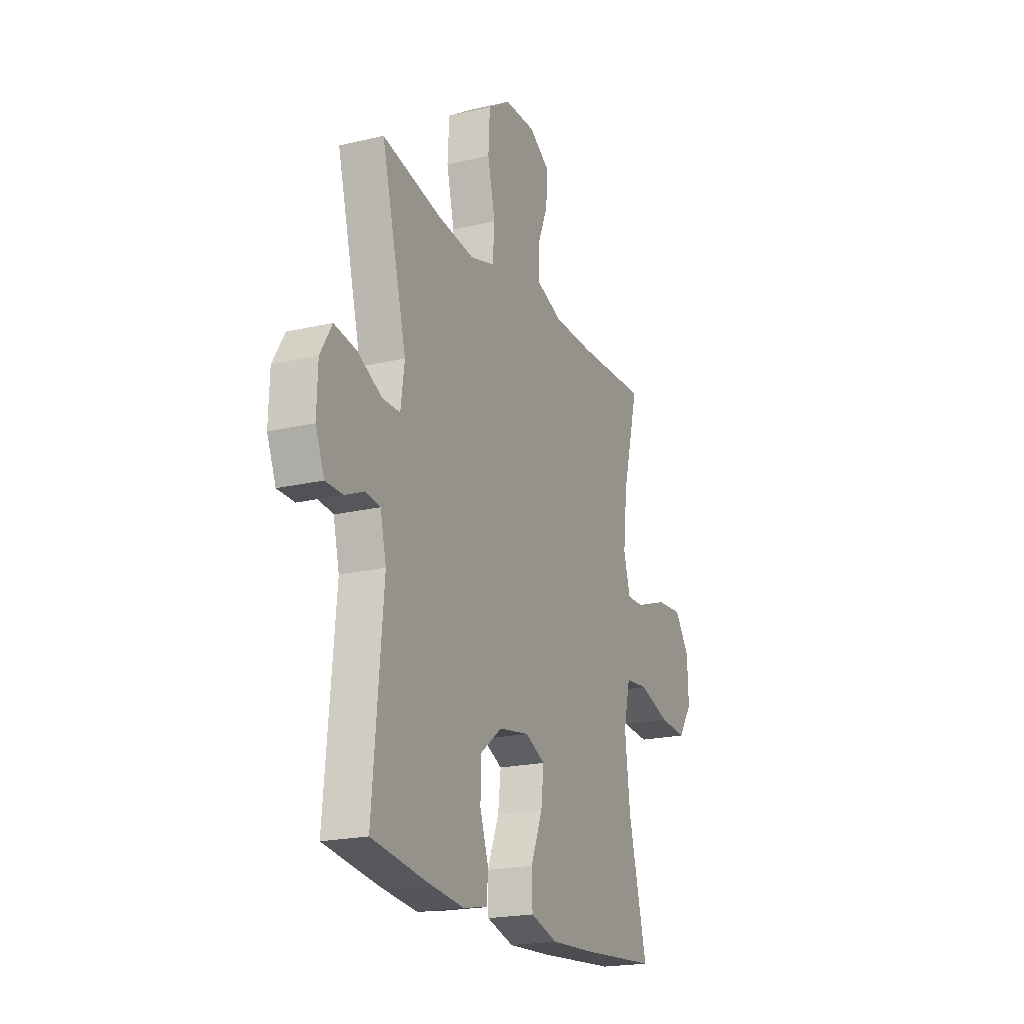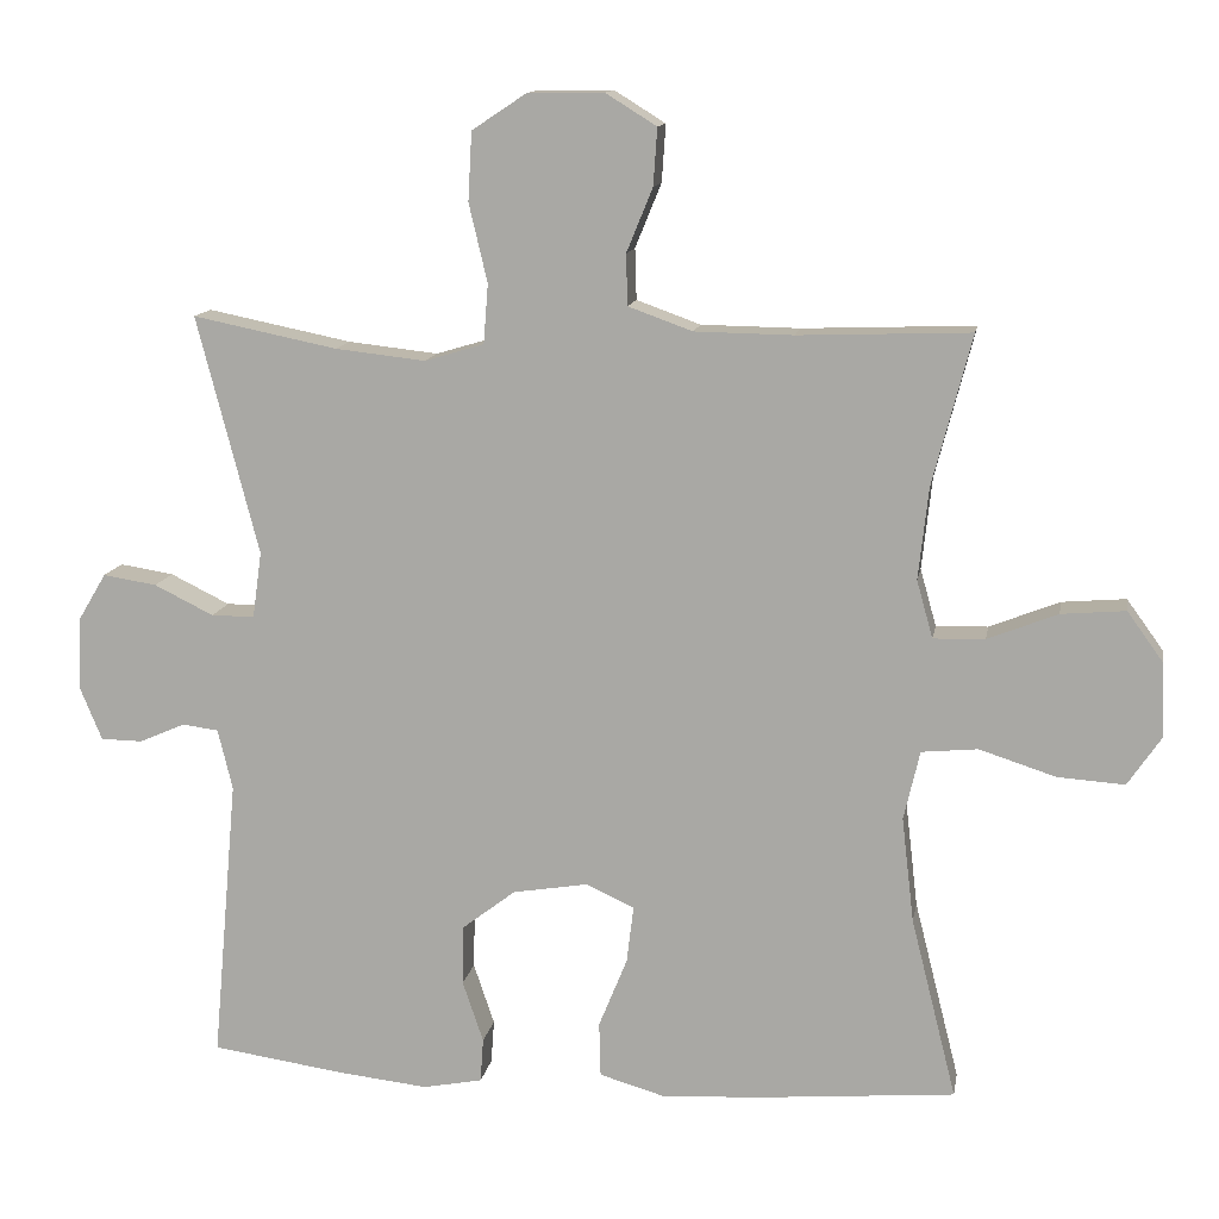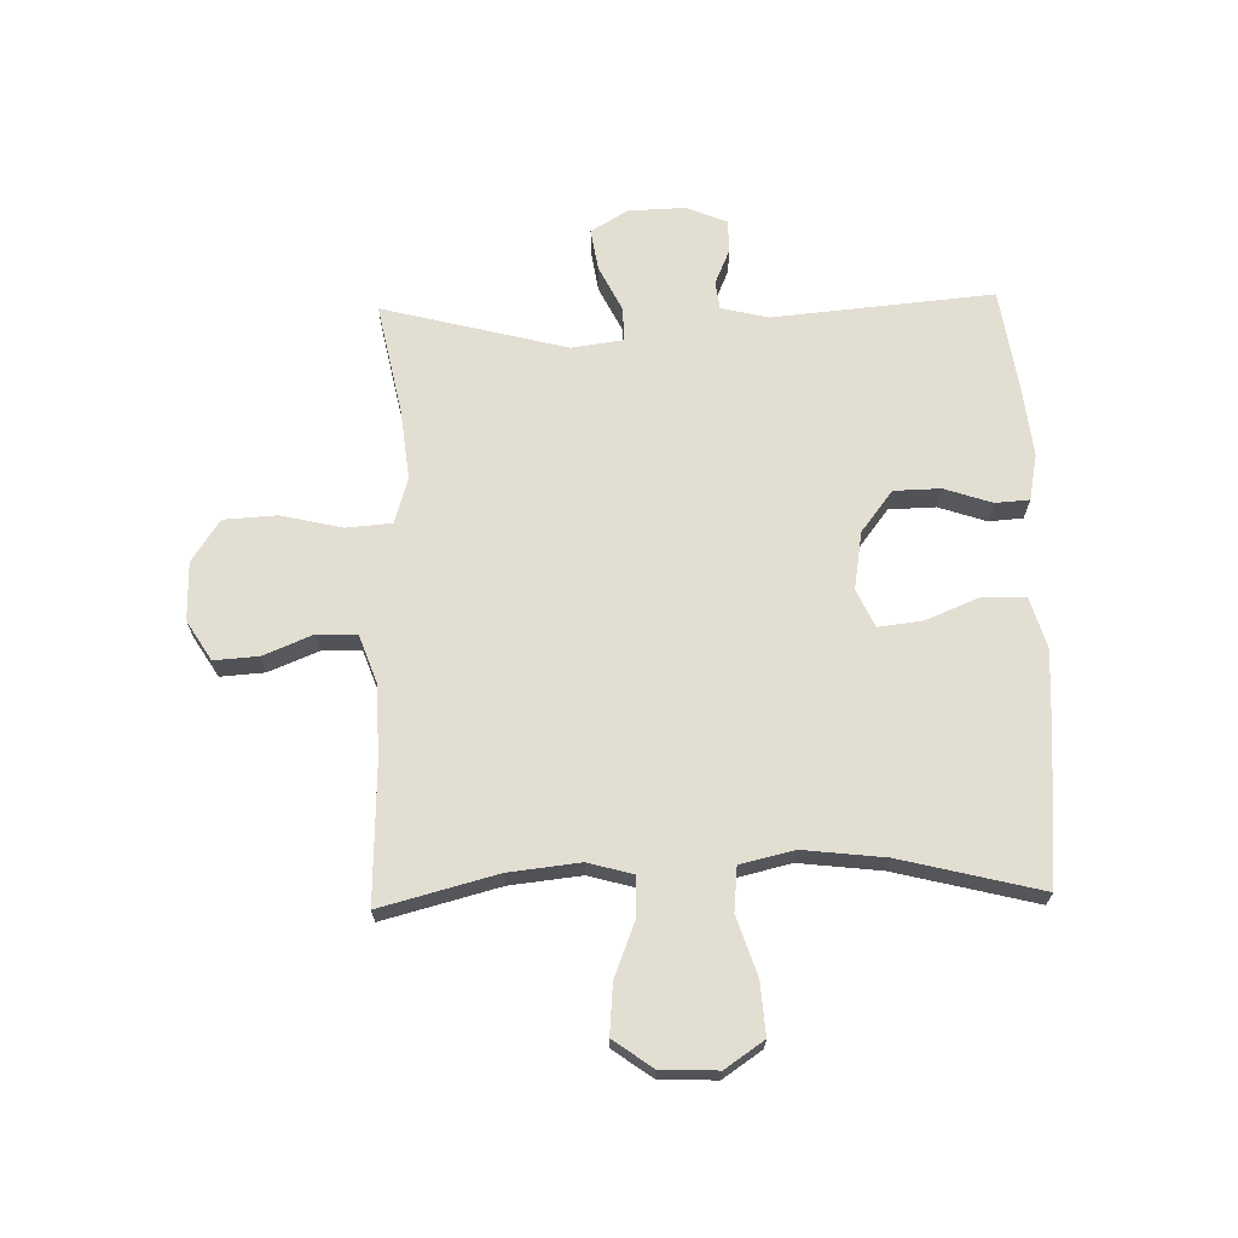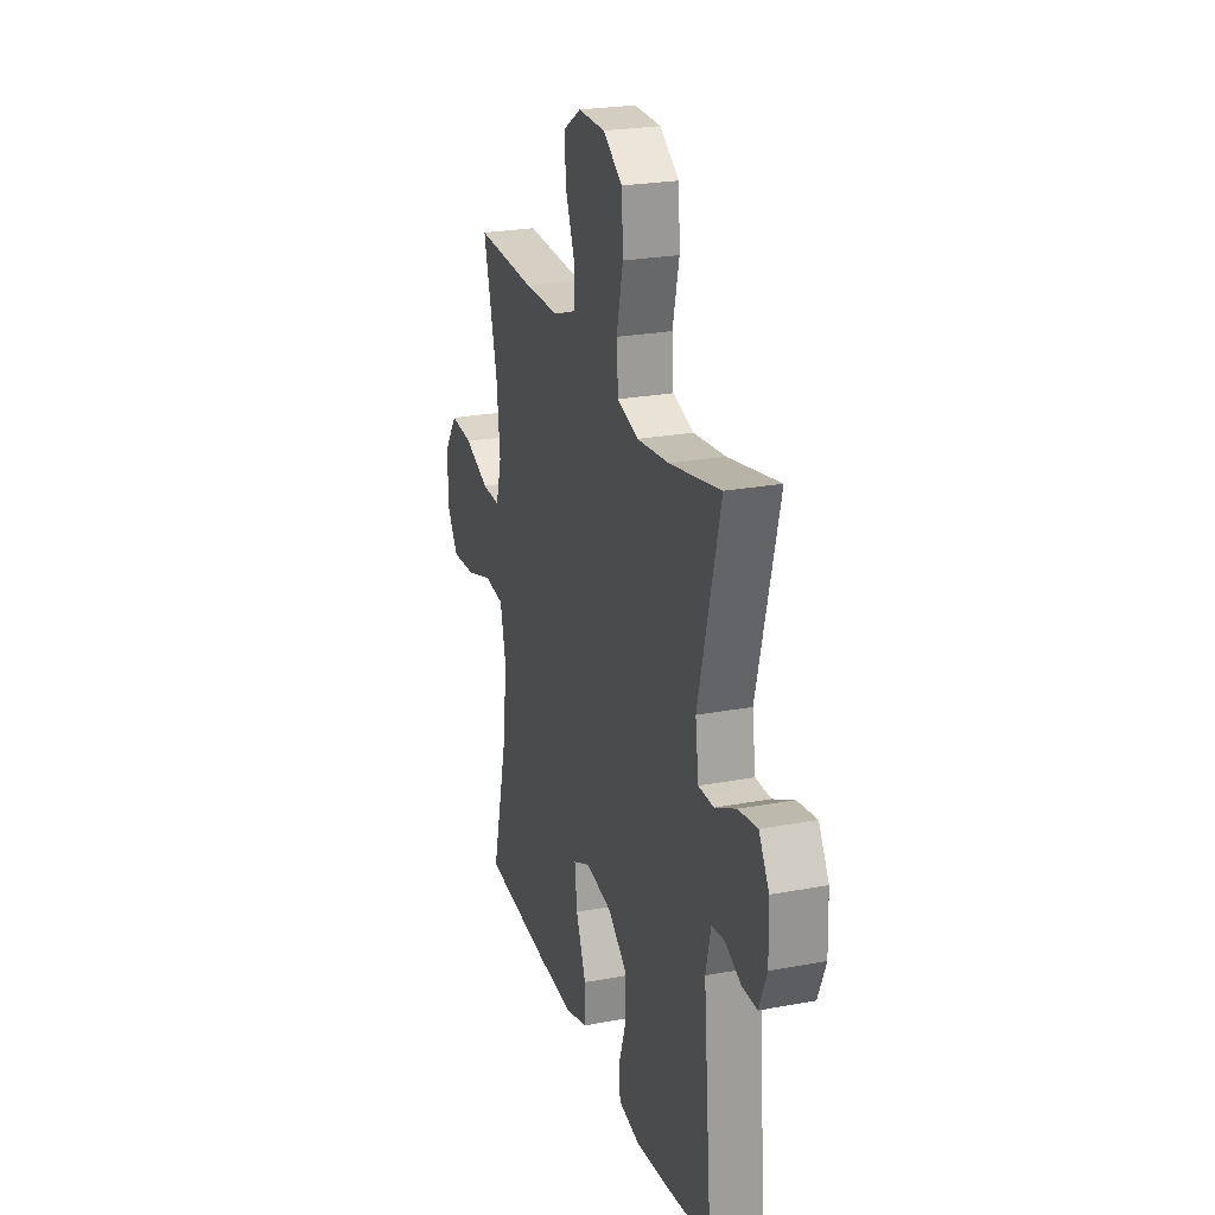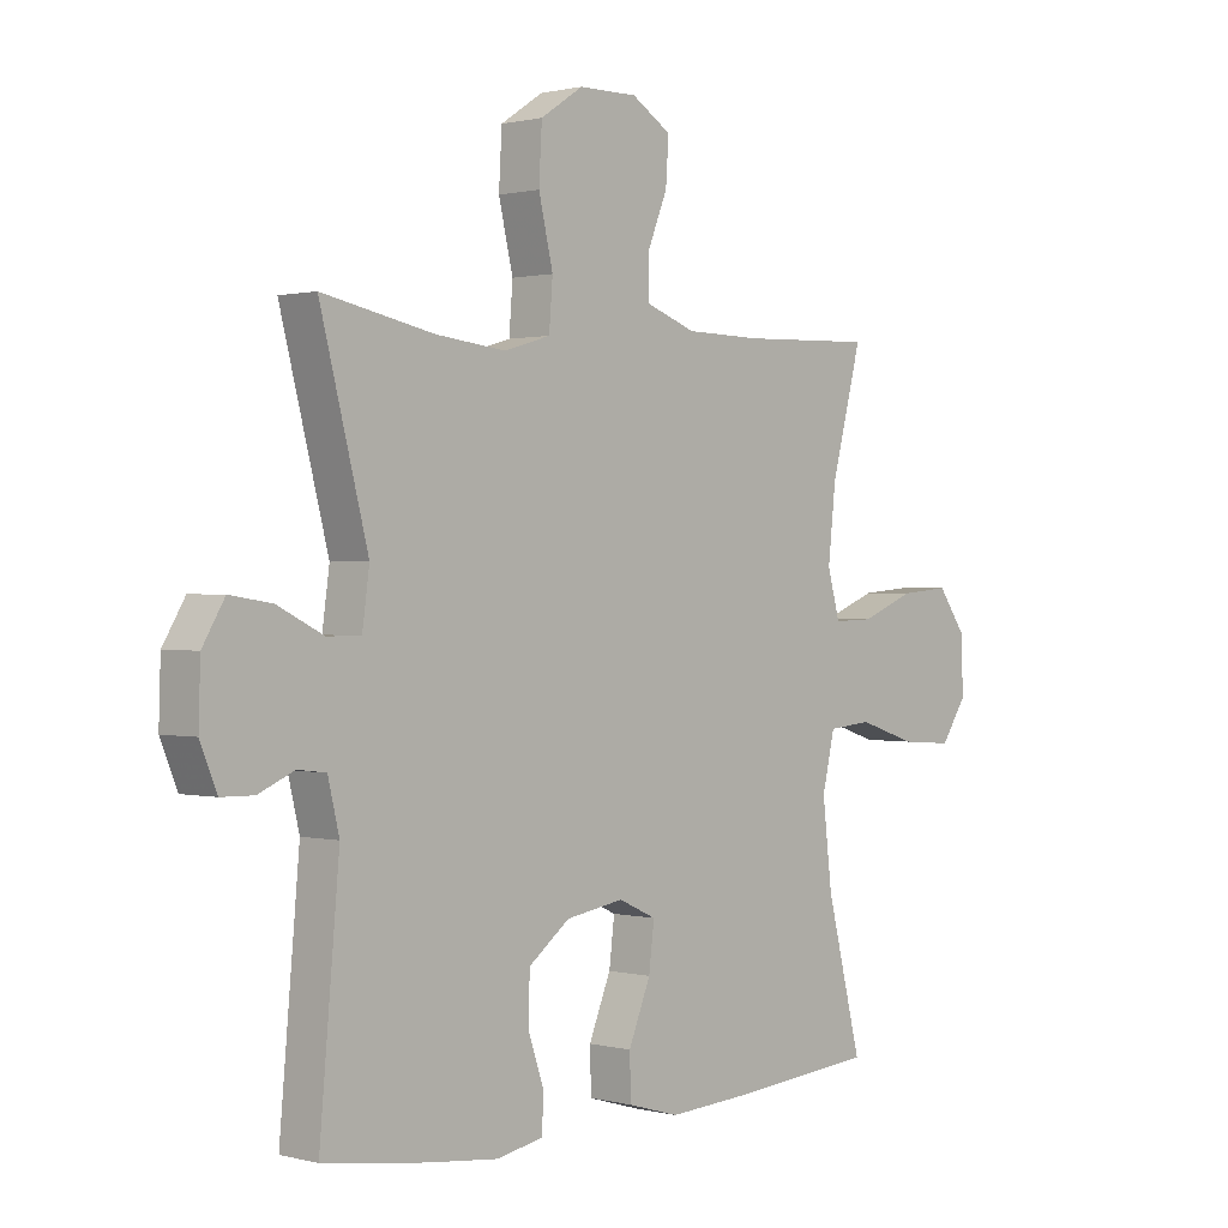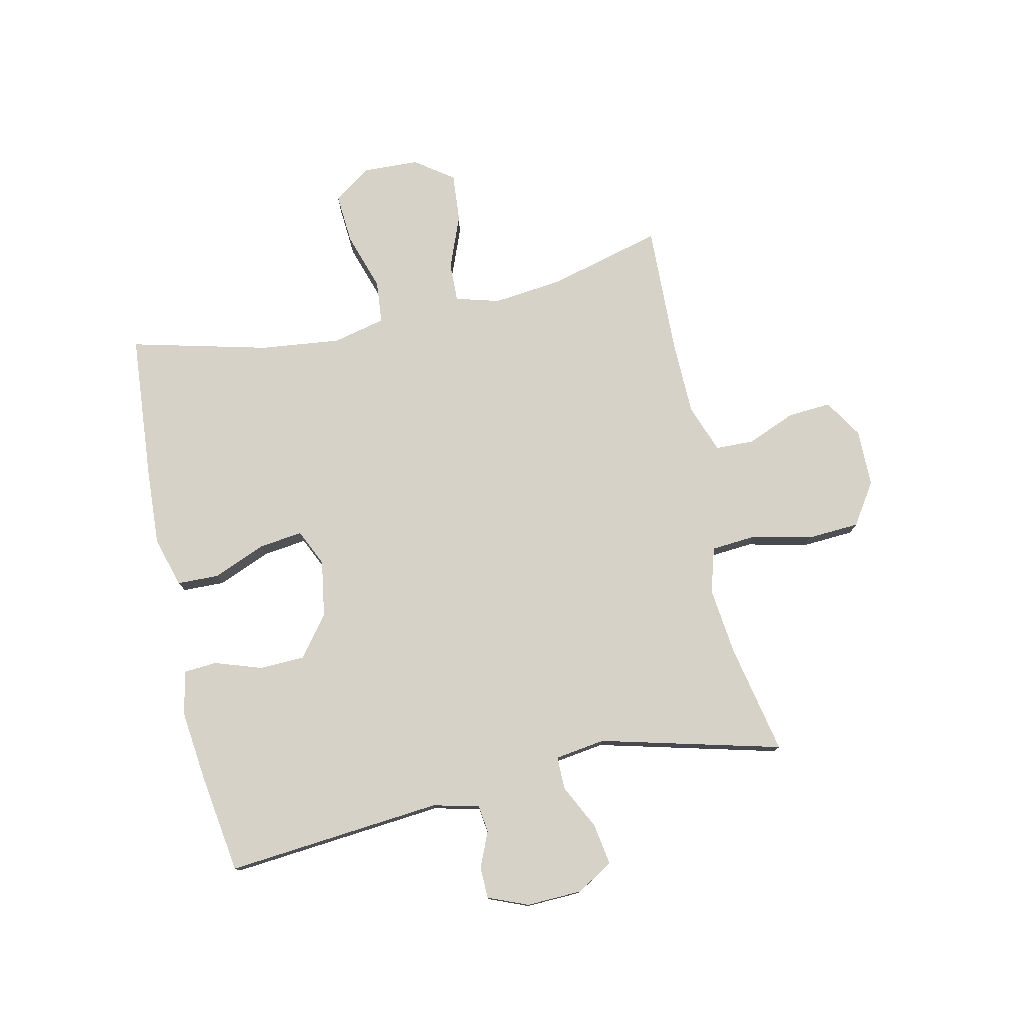
<metadata>
{"format":"obj","ext":"obj","renderer":"f3d","projection":"perspective","resolution":1024,"background":"white","views":[{"elev":-20.4,"azim":-66.7,"up":"+Z"},{"elev":12.7,"azim":9.7,"up":"+Z"},{"elev":68.0,"azim":88.5,"up":"+Y"},{"elev":24.3,"azim":-107.2,"up":"+Z"},{"elev":0.8,"azim":-47.2,"up":"+Z"},{"elev":77.3,"azim":-102.5,"up":"+Y"}]}
</metadata>
<code>
v -0.5 0.07 0.5
v -0.313 0.07 0.462
v -0.196 0.07 0.449
v -0.119 0.07 0.472
v -0.113 0.07 0.549
v -0.137 0.07 0.651
v -0.132 0.07 0.74
v -0.061 0.07 0.787
v 0.037 0.07 0.788
v 0.103 0.07 0.747
v 0.098 0.07 0.673
v 0.064 0.07 0.59
v 0.066 0.07 0.524
v 0.149 0.07 0.494
v 0.277 0.07 0.492
v 0.5 0.07 0.5
v 0.449 0.07 0.305
v 0.436 0.07 0.186
v 0.457 0.07 0.111
v 0.524 0.07 0.113
v 0.615 0.07 0.149
v 0.698 0.07 0.156
v 0.745 0.07 0.091
v 0.749 0.07 -0.004
v 0.705 0.07 -0.069
v 0.618 0.07 -0.063
v 0.519 0.07 -0.031
v 0.446 0.07 -0.038
v 0.425 0.07 -0.128
v 0.441 0.07 -0.265
v 0.5 0.07 -0.5
v 0.251 0.07 -0.521
v 0.117 0.07 -0.529
v 0.031 0.07 -0.504
v 0.029 0.07 -0.433
v 0.066 0.07 -0.342
v 0.075 0.07 -0.268
v 0.012 0.07 -0.239
v -0.085 0.07 -0.255
v -0.154 0.07 -0.308
v -0.156 0.07 -0.386
v -0.129 0.07 -0.466
v -0.133 0.07 -0.523
v -0.21 0.07 -0.538
v -0.328 0.07 -0.525
v -0.5 0.07 -0.5
v -0.467 0.07 -0.131
v -0.486 0.07 -0.052
v -0.533 0.07 -0.046
v -0.593 0.07 -0.072
v -0.647 0.07 -0.071
v -0.675 0.07 -0.003
v -0.672 0.07 0.092
v -0.635 0.07 0.154
v -0.565 0.07 0.143
v -0.488 0.07 0.105
v -0.432 0.07 0.105
v -0.42 0.07 0.191
v -0.5 0 0.5
v -0.313 0 0.462
v -0.196 0 0.449
v -0.119 0 0.472
v -0.113 0 0.549
v -0.137 0 0.651
v -0.132 0 0.74
v -0.061 0 0.787
v 0.037 0 0.788
v 0.103 0 0.747
v 0.098 0 0.673
v 0.064 0 0.59
v 0.066 0 0.524
v 0.149 0 0.494
v 0.277 0 0.492
v 0.5 0 0.5
v 0.449 0 0.305
v 0.436 0 0.186
v 0.457 0 0.111
v 0.524 0 0.113
v 0.615 0 0.149
v 0.698 0 0.156
v 0.745 0 0.091
v 0.749 0 -0.004
v 0.705 0 -0.069
v 0.618 0 -0.063
v 0.519 0 -0.031
v 0.446 0 -0.038
v 0.425 0 -0.128
v 0.441 0 -0.265
v 0.5 0 -0.5
v 0.251 0 -0.521
v 0.117 0 -0.529
v 0.031 0 -0.504
v 0.029 0 -0.433
v 0.066 0 -0.342
v 0.075 0 -0.268
v 0.012 0 -0.239
v -0.085 0 -0.255
v -0.154 0 -0.308
v -0.156 0 -0.386
v -0.129 0 -0.466
v -0.133 0 -0.523
v -0.21 0 -0.538
v -0.328 0 -0.525
v -0.5 0 -0.5
v -0.467 0 -0.131
v -0.486 0 -0.052
v -0.533 0 -0.046
v -0.593 0 -0.072
v -0.647 0 -0.071
v -0.675 0 -0.003
v -0.672 0 0.092
v -0.635 0 0.154
v -0.565 0 0.143
v -0.488 0 0.105
v -0.432 0 0.105
v -0.42 0 0.191
f 54 55 56
f 53 54 56
f 52 53 56
f 51 52 56
f 50 51 56
f 49 50 56
f 48 49 56 57
f 47 48 57
f 46 47 57
f 45 46 57
f 44 45 57
f 43 44 57
f 42 43 57
f 41 42 57
f 40 41 57 58
f 34 35 36
f 33 34 36
f 32 33 36
f 31 32 36
f 30 31 36
f 29 30 36 37
f 28 29 37 38
f 25 26 27
f 24 25 27
f 23 24 27
f 22 23 27
f 21 22 27
f 20 21 27
f 19 20 27 28
f 28 38 39
f 19 28 39
f 18 19 39
f 15 16 17
f 39 40 58
f 18 39 58
f 17 18 58
f 15 17 58
f 14 15 58
f 10 11 12
f 9 10 12
f 8 9 12
f 7 8 12
f 6 7 12
f 5 6 12
f 58 1 2
f 58 2 3
f 58 3 4
f 14 58 4
f 13 14 4
f 4 5 12 13
f 114 113 112
f 114 112 111
f 114 111 110
f 114 110 109
f 114 109 108
f 114 108 107
f 115 114 107 106
f 115 106 105
f 115 105 104
f 115 104 103
f 115 103 102
f 115 102 101
f 115 101 100
f 115 100 99
f 116 115 99 98
f 94 93 92
f 94 92 91
f 94 91 90
f 94 90 89
f 94 89 88
f 95 94 88 87
f 96 95 87 86
f 85 84 83
f 85 83 82
f 85 82 81
f 85 81 80
f 85 80 79
f 85 79 78
f 86 85 78 77
f 97 96 86
f 97 86 77
f 97 77 76
f 75 74 73
f 116 98 97
f 116 97 76
f 116 76 75
f 116 75 73
f 116 73 72
f 70 69 68
f 70 68 67
f 70 67 66
f 70 66 65
f 70 65 64
f 70 64 63
f 60 59 116
f 61 60 116
f 62 61 116
f 62 116 72
f 62 72 71
f 71 70 63 62
f 1 59 60 2
f 2 60 61 3
f 3 61 62 4
f 4 62 63 5
f 5 63 64 6
f 6 64 65 7
f 7 65 66 8
f 8 66 67 9
f 9 67 68 10
f 10 68 69 11
f 11 69 70 12
f 12 70 71 13
f 13 71 72 14
f 14 72 73 15
f 15 73 74 16
f 16 74 75 17
f 17 75 76 18
f 18 76 77 19
f 19 77 78 20
f 20 78 79 21
f 21 79 80 22
f 22 80 81 23
f 23 81 82 24
f 24 82 83 25
f 25 83 84 26
f 26 84 85 27
f 27 85 86 28
f 28 86 87 29
f 29 87 88 30
f 30 88 89 31
f 31 89 90 32
f 32 90 91 33
f 33 91 92 34
f 34 92 93 35
f 35 93 94 36
f 36 94 95 37
f 37 95 96 38
f 38 96 97 39
f 39 97 98 40
f 40 98 99 41
f 41 99 100 42
f 42 100 101 43
f 43 101 102 44
f 44 102 103 45
f 45 103 104 46
f 46 104 105 47
f 47 105 106 48
f 48 106 107 49
f 49 107 108 50
f 50 108 109 51
f 51 109 110 52
f 52 110 111 53
f 53 111 112 54
f 54 112 113 55
f 55 113 114 56
f 56 114 115 57
f 57 115 116 58
f 58 116 59 1

</code>
